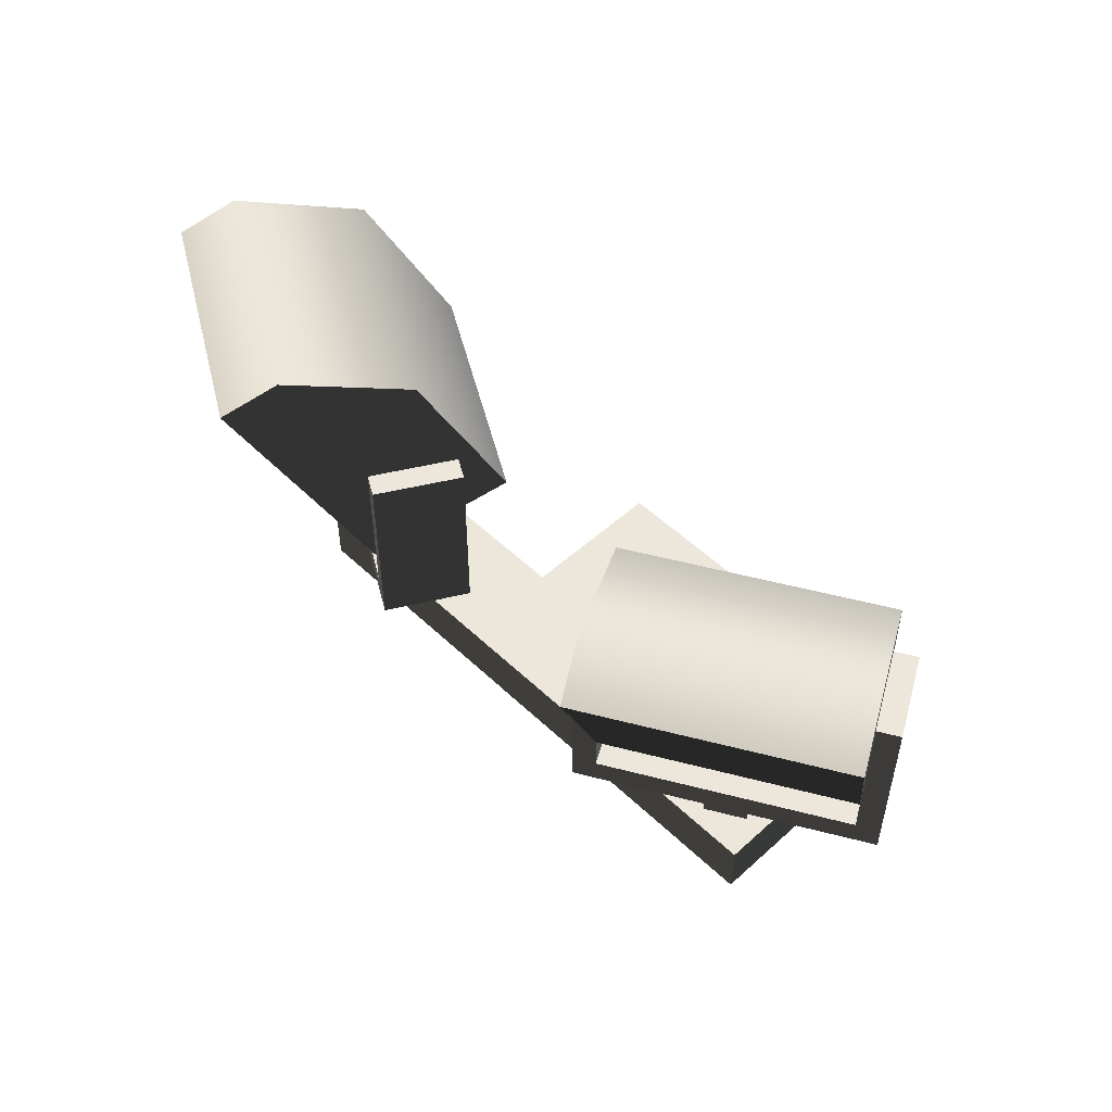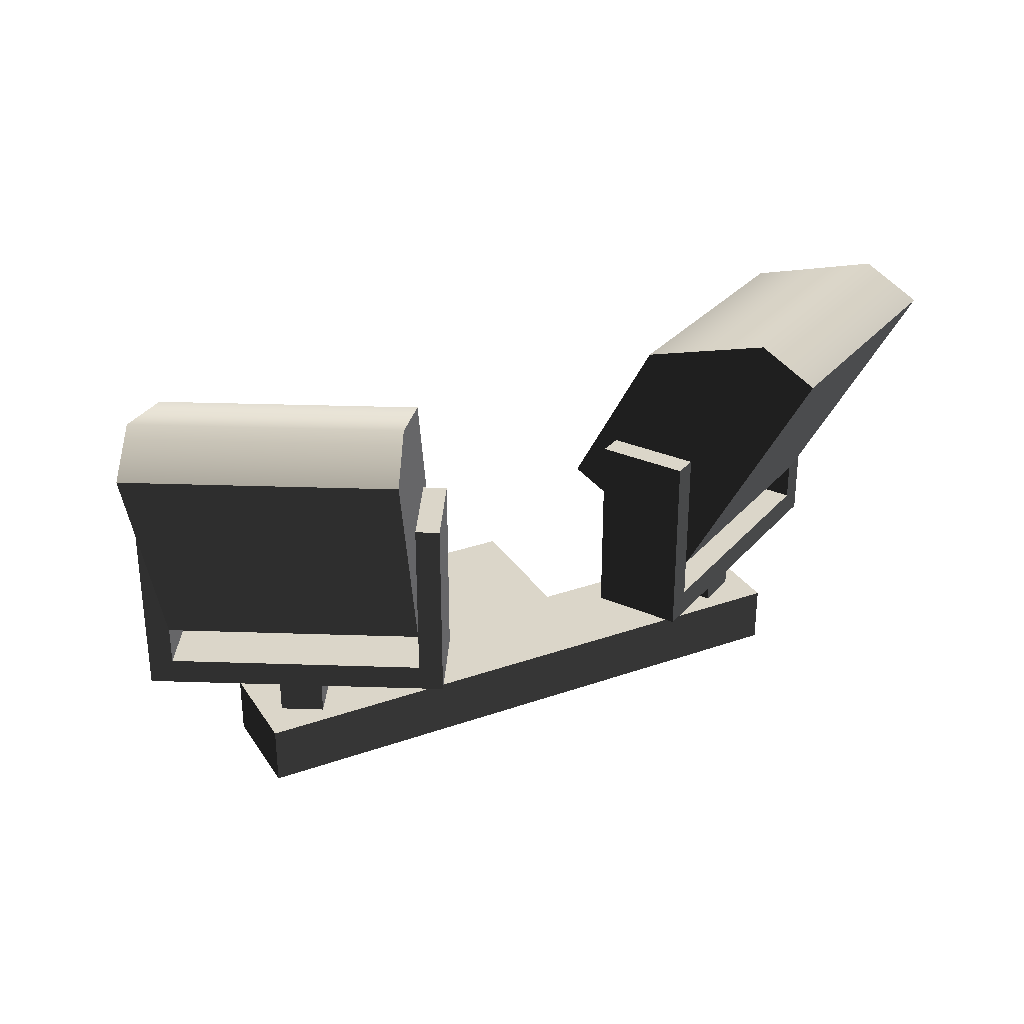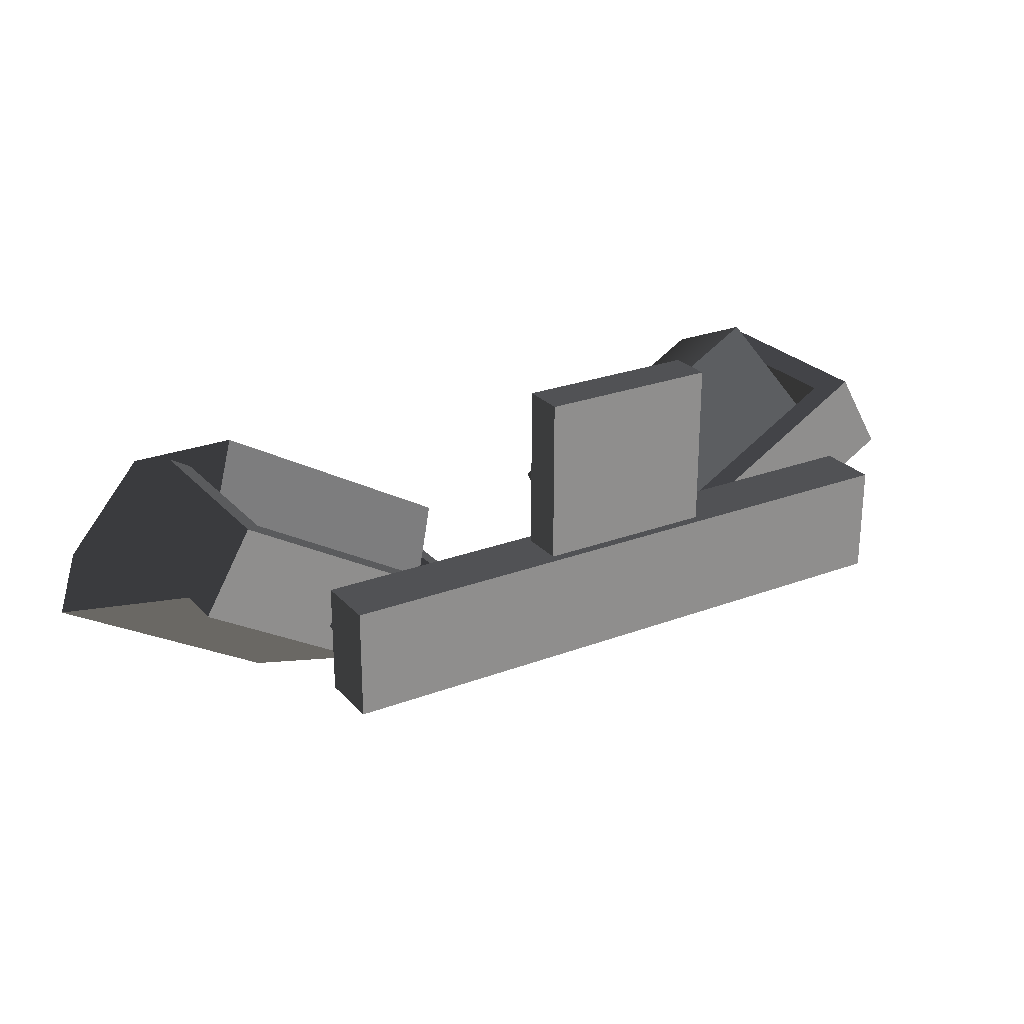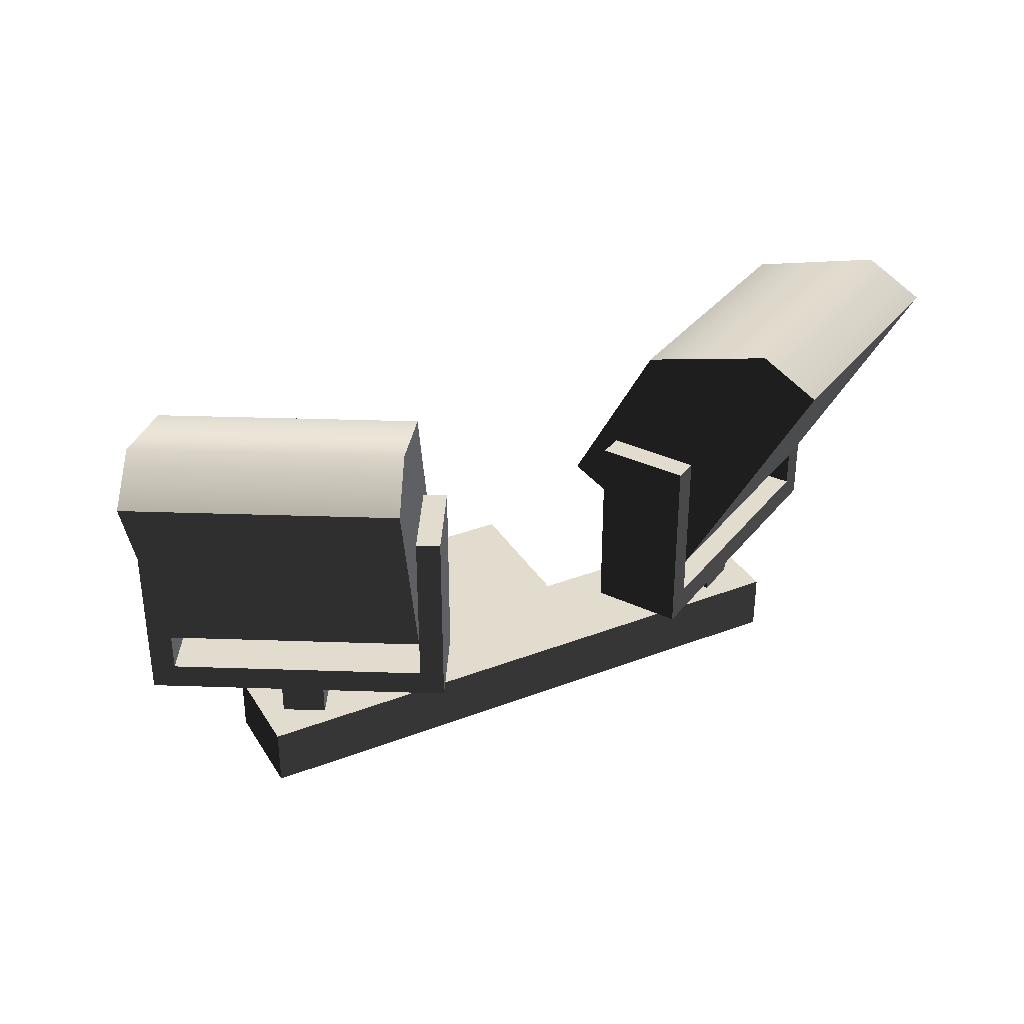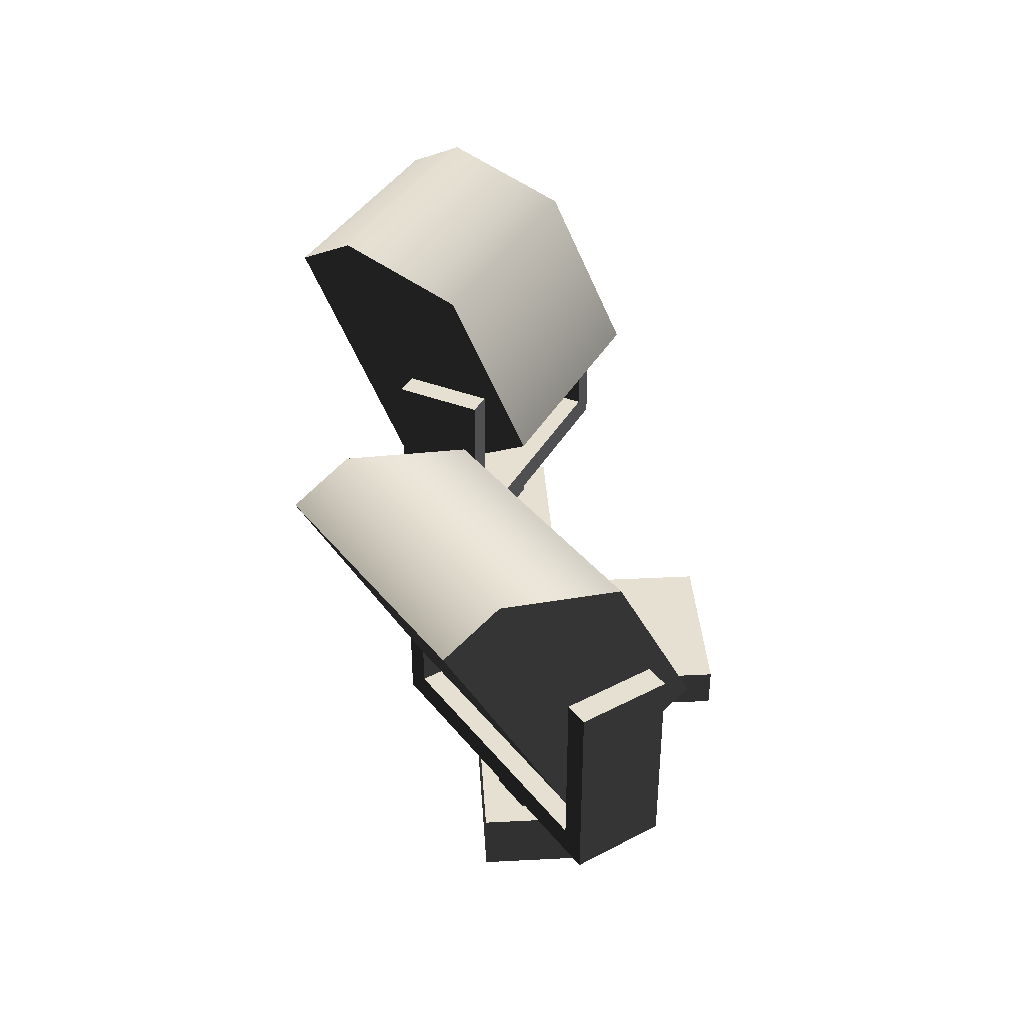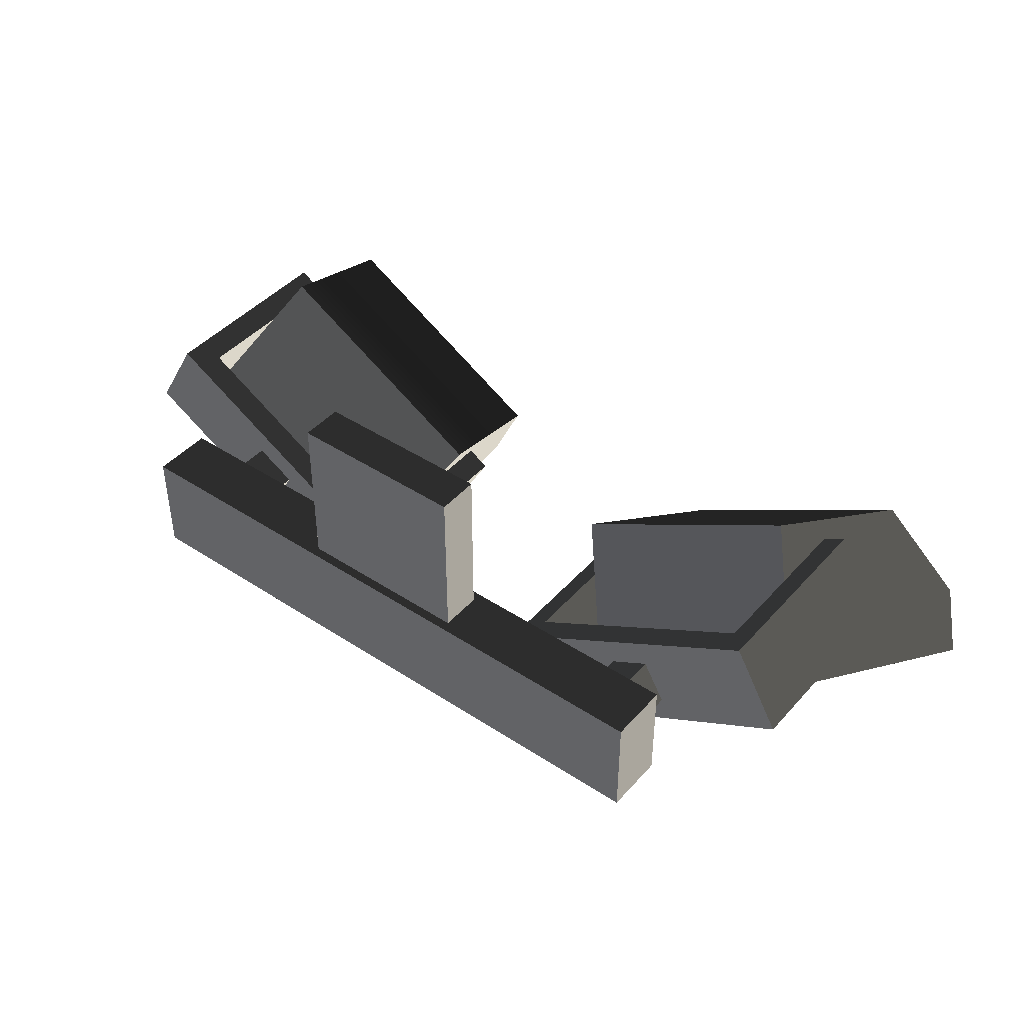
<metadata>
{"format":"obj","ext":"obj","renderer":"f3d","projection":"perspective","resolution":1024,"background":"white","views":[{"elev":51.8,"azim":-134.3,"up":"+Y"},{"elev":29.9,"azim":152.8,"up":"+Y"},{"elev":25.3,"azim":-31.4,"up":"+Z"},{"elev":34.1,"azim":152.6,"up":"+Y"},{"elev":37.7,"azim":-93.7,"up":"+Y"},{"elev":43.3,"azim":37.9,"up":"+Z"}]}
</metadata>
<code>
v -0.7625 5.672e-17 -0.1974
v -0.7625 0.1495 -0.1974
v 0.77 0.1495 -0.1974
v 0.77 -7.002e-17 -0.1974
v -0.7625 0.1495 -0.1974
v -0.7625 0.1495 -0.4652
v 0.77 0.1495 -0.4652
v 0.77 0.1495 -0.1974
v -0.7625 0.1495 -0.4652
v -0.7625 4.811e-17 -0.4652
v 0.77 -7.863e-17 -0.4652
v 0.77 0.1495 -0.4652
v -0.7625 4.811e-17 -0.4652
v -0.7625 5.672e-17 -0.1974
v 0.77 -7.002e-17 -0.1974
v 0.77 -7.863e-17 -0.4652
v 0.77 -7.002e-17 -0.1974
v 0.77 0.1495 -0.1974
v 0.77 0.1495 -0.4652
v 0.77 -7.863e-17 -0.4652
v -0.7625 4.811e-17 -0.4652
v -0.7625 0.1495 -0.4652
v -0.7625 0.1495 -0.1974
v -0.7625 5.672e-17 -0.1974
v -0.2139 0.02345 0.2009
v -0.2139 0.1261 0.2009
v 0.2214 0.1261 0.2009
v 0.2214 0.02345 0.2009
v -0.2139 0.1261 0.2009
v -0.2139 0.1261 -0.1976
v 0.2214 0.1261 -0.1976
v 0.2214 0.1261 0.2009
v -0.2139 0.02345 -0.1976
v -0.2139 0.02345 0.2009
v 0.2214 0.02345 0.2009
v 0.2214 0.02345 -0.1976
v 0.2214 0.02345 0.2009
v 0.2214 0.1261 0.2009
v 0.2214 0.1261 -0.1976
v 0.2214 0.02345 -0.1976
v -0.2139 0.02345 -0.1976
v -0.2139 0.1261 -0.1976
v -0.2139 0.1261 0.2009
v -0.2139 0.02345 0.2009
v -0.8603 0.336 -0.07916
v -0.9768 0.336 -0.2809
v -0.4088 0.336 -0.6088
v -0.2923 0.336 -0.4071
v -1.03 0.2697 -0.25
v -1.03 0.7501 -0.25
v -0.9138 0.7501 -0.0483
v -0.9138 0.2697 -0.0483
v -0.4088 0.7501 -0.6088
v -0.3554 0.7501 -0.6397
v -0.2389 0.7501 -0.4379
v -0.2923 0.7501 -0.4071
v -0.9138 0.2697 -0.0483
v -0.2389 0.2697 -0.4379
v -0.3554 0.2697 -0.6397
v -1.03 0.2697 -0.25
v -0.8603 0.7501 -0.07916
v -0.9138 0.7501 -0.0483
v -1.03 0.7501 -0.25
v -0.9768 0.7501 -0.2809
v -0.4088 0.336 -0.6088
v -0.4088 0.7501 -0.6088
v -0.2923 0.7501 -0.4071
v -0.2923 0.336 -0.4071
v -0.2923 0.336 -0.4071
v -0.2923 0.7501 -0.4071
v -0.2389 0.7501 -0.4379
v -0.2389 0.2697 -0.4379
v -0.9138 0.2697 -0.0483
v -0.8603 0.336 -0.07916
v -0.8603 0.7501 -0.07916
v -0.9138 0.7501 -0.0483
v -0.3554 0.2697 -0.6397
v -0.2389 0.2697 -0.4379
v -0.2389 0.7501 -0.4379
v -0.3554 0.7501 -0.6397
v -0.8603 0.336 -0.07916
v -0.8603 0.7501 -0.07916
v -0.9768 0.7501 -0.2809
v -0.9768 0.336 -0.2809
v -0.3554 0.2697 -0.6397
v -0.3554 0.7501 -0.6397
v -0.4088 0.7501 -0.6088
v -0.4088 0.336 -0.6088
v -1.03 0.2697 -0.25
v -0.9768 0.336 -0.2809
v -0.9768 0.7501 -0.2809
v -1.03 0.7501 -0.25
v -0.6559 0.1492 -0.2683
v -0.6559 0.2695 -0.2683
v -0.5584 0.2695 -0.3246
v -0.5584 0.1492 -0.3246
v -0.7122 0.2695 -0.3658
v -0.7122 0.1492 -0.3658
v -0.6147 0.1492 -0.4221
v -0.6147 0.2695 -0.4221
v -0.5584 0.1492 -0.3246
v -0.5584 0.2695 -0.3246
v -0.6147 0.2695 -0.4221
v -0.6147 0.1492 -0.4221
v -0.7122 0.1492 -0.3658
v -0.7122 0.2695 -0.3658
v -0.6559 0.2695 -0.2683
v -0.6559 0.1492 -0.2683
v -0.9073 1.033 -0.1606
v -1.071 1.137 -0.4443
v -0.5032 1.137 -0.7722
v -0.3394 1.033 -0.4885
v -1.071 1.137 -0.4443
v -1.144 1.061 -0.5697
v -0.5756 1.061 -0.8976
v -0.5032 1.137 -0.7722
v -1.144 1.061 -0.5697
v -0.9778 0.4348 -0.2827
v -0.4099 0.4348 -0.6106
v -0.5756 1.061 -0.8976
v -0.9778 0.4348 -0.2827
v -0.799 0.6242 0.02695
v -0.2311 0.6242 -0.301
v -0.4099 0.4348 -0.6106
v -0.3394 1.033 -0.4885
v -0.5032 1.137 -0.7722
v -0.5756 1.061 -0.8976
v -0.4099 0.4348 -0.6106
v -0.2311 0.6242 -0.301
v -0.9778 0.4348 -0.2827
v -1.144 1.061 -0.5697
v -1.071 1.137 -0.4443
v -0.9073 1.033 -0.1606
v -0.799 0.6242 0.02695
v -0.3394 1.033 -0.4885
v -0.2311 0.6242 -0.301
v -0.799 0.6242 0.02695
v -0.9073 1.033 -0.1606
v 0.8603 0.336 -0.07917
v 0.2923 0.336 -0.4071
v 0.4088 0.336 -0.6088
v 0.9768 0.336 -0.2809
v 1.03 0.2697 -0.25
v 0.9138 0.2697 -0.0483
v 0.9138 0.7501 -0.0483
v 1.03 0.7501 -0.25
v 0.4088 0.7501 -0.6088
v 0.2923 0.7501 -0.4071
v 0.2389 0.7501 -0.4379
v 0.3554 0.7501 -0.6397
v 0.9138 0.2697 -0.0483
v 1.03 0.2697 -0.25
v 0.3554 0.2697 -0.6397
v 0.2389 0.2697 -0.4379
v 0.8603 0.7501 -0.07917
v 0.9768 0.7501 -0.2809
v 1.03 0.7501 -0.25
v 0.9138 0.7501 -0.0483
v 0.4088 0.336 -0.6088
v 0.2923 0.336 -0.4071
v 0.2923 0.7501 -0.4071
v 0.4088 0.7501 -0.6088
v 0.2923 0.336 -0.4071
v 0.2389 0.2697 -0.4379
v 0.2389 0.7501 -0.4379
v 0.2923 0.7501 -0.4071
v 0.9138 0.2697 -0.0483
v 0.8603 0.336 -0.07917
v 0.8603 0.7501 -0.07917
v 0.9138 0.7501 -0.0483
v 0.3554 0.2697 -0.6397
v 0.3554 0.7501 -0.6397
v 0.2389 0.7501 -0.4379
v 0.2389 0.2697 -0.4379
v 0.8603 0.336 -0.07917
v 0.9768 0.336 -0.2809
v 0.9768 0.7501 -0.2809
v 0.8603 0.7501 -0.07917
v 0.3554 0.2697 -0.6397
v 0.4088 0.336 -0.6088
v 0.4088 0.7501 -0.6088
v 0.3554 0.7501 -0.6397
v 1.03 0.2697 -0.25
v 0.9768 0.336 -0.2809
v 0.9768 0.7501 -0.2809
v 1.03 0.7501 -0.25
v 0.6559 0.1492 -0.2683
v 0.5584 0.1492 -0.3246
v 0.5584 0.2695 -0.3246
v 0.6559 0.2695 -0.2683
v 0.7122 0.2695 -0.3658
v 0.6147 0.2695 -0.4221
v 0.6147 0.1492 -0.4221
v 0.7122 0.1492 -0.3658
v 0.5584 0.1492 -0.3246
v 0.6147 0.1492 -0.4221
v 0.6147 0.2695 -0.4221
v 0.5584 0.2695 -0.3246
v 0.7122 0.1492 -0.3658
v 0.6559 0.1492 -0.2683
v 0.6559 0.2695 -0.2683
v 0.7122 0.2695 -0.3658
v 0.9073 1.033 -0.1606
v 0.3394 1.033 -0.4885
v 0.5032 1.137 -0.7722
v 1.071 1.137 -0.4443
v 1.071 1.137 -0.4443
v 0.5032 1.137 -0.7722
v 0.5756 1.061 -0.8976
v 1.144 1.061 -0.5697
v 1.144 1.061 -0.5697
v 0.5756 1.061 -0.8976
v 0.4099 0.4348 -0.6106
v 0.9778 0.4348 -0.2827
v 0.9778 0.4348 -0.2827
v 0.4099 0.4348 -0.6106
v 0.2311 0.6242 -0.301
v 0.799 0.6242 0.02695
v 0.3394 1.033 -0.4885
v 0.4099 0.4348 -0.6106
v 0.5756 1.061 -0.8976
v 0.5032 1.137 -0.7722
v 0.2311 0.6242 -0.301
v 0.9778 0.4348 -0.2827
v 0.9073 1.033 -0.1606
v 1.071 1.137 -0.4443
v 1.144 1.061 -0.5697
v 0.799 0.6242 0.02695
v 0.3394 1.033 -0.4885
v 0.9073 1.033 -0.1606
v 0.799 0.6242 0.02695
v 0.2311 0.6242 -0.301
g flood_lights_591_10
f 1 3 2
f 1 4 3
f 5 7 6
f 5 8 7
f 9 11 10
f 9 12 11
f 13 15 14
f 13 16 15
f 17 19 18
f 17 20 19
f 21 23 22
f 21 24 23
f 25 27 26
f 25 28 27
f 29 31 30
f 29 32 31
f 33 35 34
f 33 36 35
f 37 39 38
f 37 40 39
f 41 43 42
f 41 44 43
f 45 47 46
f 45 48 47
f 49 51 50
f 49 52 51
f 53 55 54
f 53 56 55
f 57 59 58
f 57 60 59
f 61 63 62
f 61 64 63
f 65 67 66
f 65 68 67
f 69 71 70
f 69 72 71
f 73 72 69
f 73 69 74
f 73 74 75
f 73 75 76
f 77 79 78
f 77 80 79
f 81 83 82
f 81 84 83
f 85 87 86
f 85 88 87
f 89 88 85
f 89 90 88
f 89 91 90
f 89 92 91
f 93 95 94
f 93 96 95
f 97 99 98
f 97 100 99
f 101 103 102
f 101 104 103
f 105 107 106
f 105 108 107
f 109 111 110
f 109 112 111
f 113 115 114
f 113 116 115
f 117 119 118
f 117 120 119
f 121 123 122
f 121 124 123
f 125 127 126
f 125 128 127
f 128 125 129
f 130 132 131
f 130 133 132
f 133 130 134
f 135 137 136
f 135 138 137
f 139 141 140
f 139 142 141
f 143 145 144
f 143 146 145
f 147 149 148
f 147 150 149
f 151 153 152
f 151 154 153
f 155 157 156
f 155 158 157
f 159 161 160
f 159 162 161
f 163 165 164
f 163 166 165
f 167 163 164
f 167 168 163
f 167 169 168
f 167 170 169
f 171 173 172
f 171 174 173
f 175 177 176
f 175 178 177
f 179 181 180
f 179 182 181
f 183 179 180
f 183 180 184
f 183 184 185
f 183 185 186
f 187 189 188
f 187 190 189
f 191 193 192
f 191 194 193
f 195 197 196
f 195 198 197
f 199 201 200
f 199 202 201
f 203 205 204
f 203 206 205
f 207 209 208
f 207 210 209
f 211 213 212
f 211 214 213
f 215 217 216
f 215 218 217
f 219 221 220
f 219 222 221
f 220 223 219
f 224 226 225
f 224 227 226
f 225 228 224
f 229 231 230
f 229 232 231

</code>
